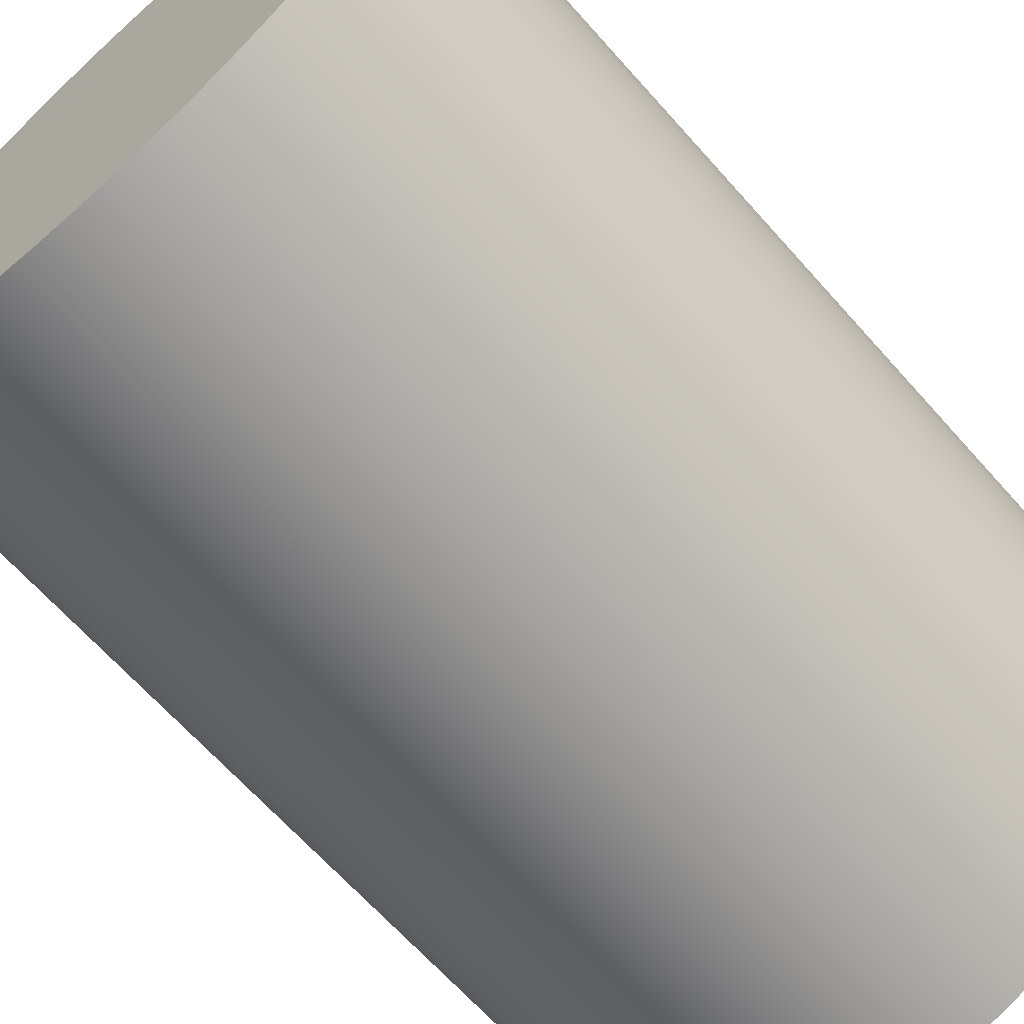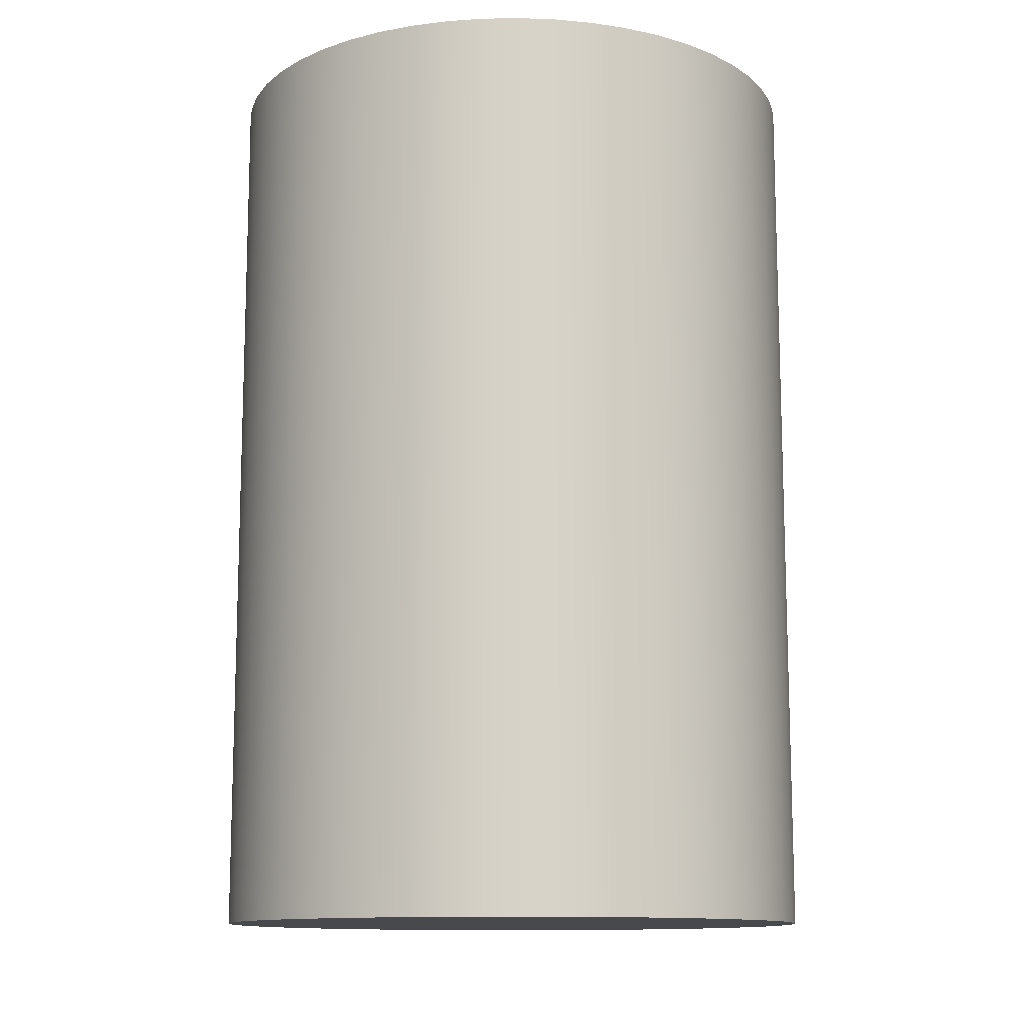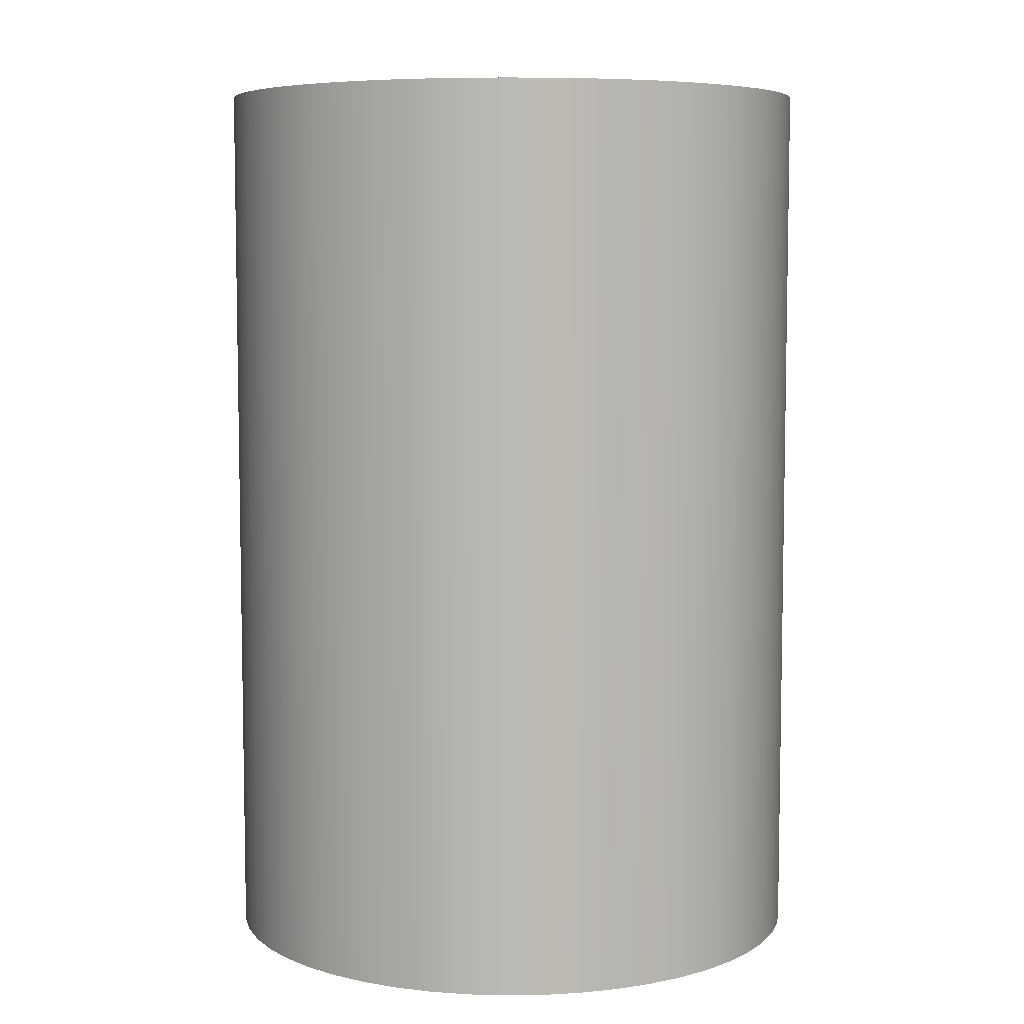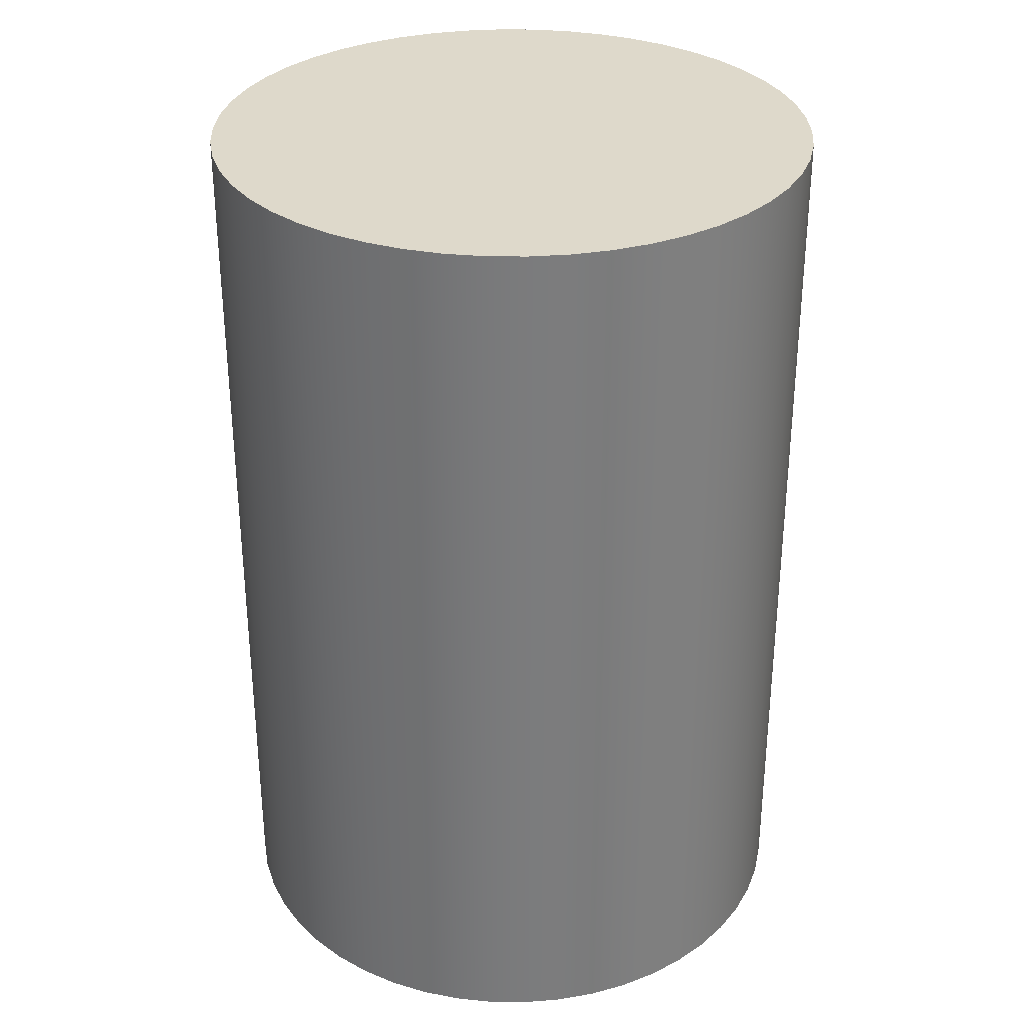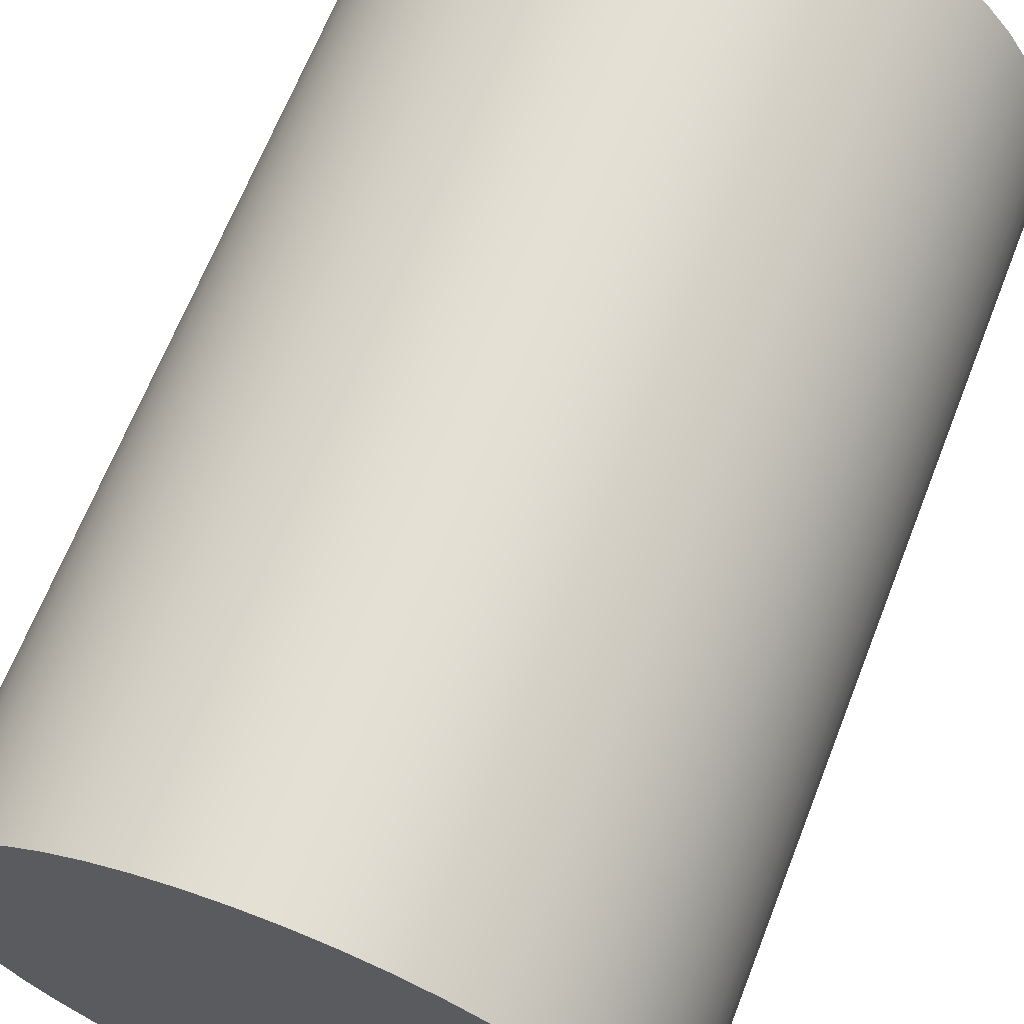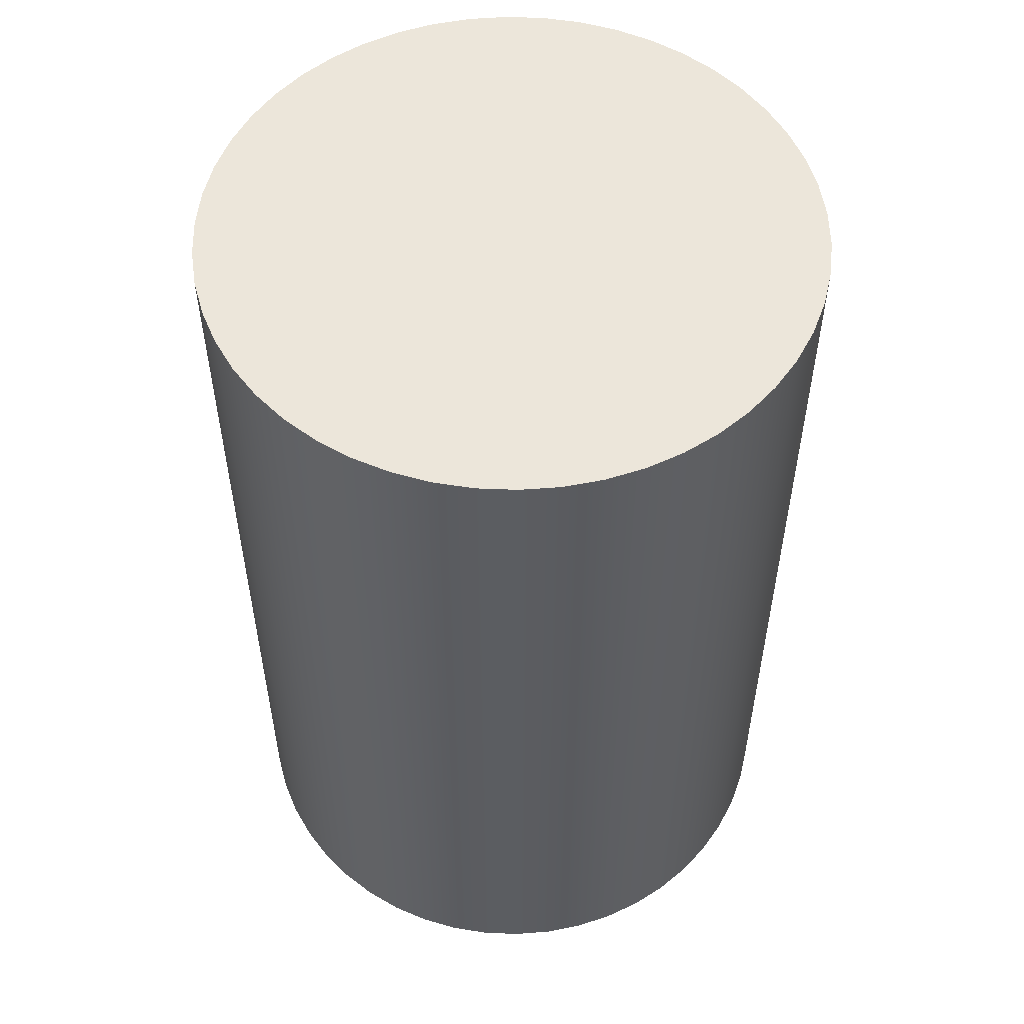
<metadata>
{"format":"obj","ext":"obj","renderer":"f3d","projection":"perspective","resolution":1024,"background":"white","views":[{"elev":-66.1,"azim":-138.4,"up":"+Z"},{"elev":-12.2,"azim":-177.8,"up":"+Y"},{"elev":6.7,"azim":-88.7,"up":"+Y"},{"elev":31.7,"azim":116.1,"up":"+Y"},{"elev":65.9,"azim":21.3,"up":"+Z"},{"elev":54.3,"azim":88.9,"up":"+Y"}]}
</metadata>
<code>
v -2 6 2.449e-16
v -1.984 6 -0.2507
v -1.937 6 -0.4974
v -1.86 6 -0.7362
v -1.753 6 -0.9635
v -1.618 6 -1.176
v -1.458 6 -1.369
v -1.275 6 -1.541
v -1.072 6 -1.689
v -0.8516 6 -1.81
v -0.618 6 -1.902
v -0.3748 6 -1.965
v -0.1256 6 -1.996
v 0.1256 6 -1.996
v 0.3748 6 -1.965
v 0.618 6 -1.902
v 0.8516 6 -1.81
v 1.072 6 -1.689
v 1.275 6 -1.541
v 1.458 6 -1.369
v 1.618 6 -1.176
v 1.753 6 -0.9635
v 1.86 6 -0.7362
v 1.937 6 -0.4974
v 1.984 6 -0.2507
v 2 6 -8.882e-16
v 1.984 6 0.2507
v 1.937 6 0.4974
v 1.86 6 0.7362
v 1.753 6 0.9635
v 1.618 6 1.176
v 1.458 6 1.369
v 1.275 6 1.541
v 1.072 6 1.689
v 0.8516 6 1.81
v 0.618 6 1.902
v 0.3748 6 1.965
v 0.1256 6 1.996
v -0.1256 6 1.996
v -0.3748 6 1.965
v -0.618 6 1.902
v -0.8516 6 1.81
v -1.072 6 1.689
v -1.275 6 1.541
v -1.458 6 1.369
v -1.618 6 1.176
v -1.753 6 0.9635
v -1.86 6 0.7362
v -1.937 6 0.4974
v -1.984 6 0.2507
v -2 0 2.449e-16
v -1.984 0 0.2507
v -1.937 0 0.4974
v -1.86 0 0.7362
v -1.753 0 0.9635
v -1.618 0 1.176
v -1.458 0 1.369
v -1.275 0 1.541
v -1.072 0 1.689
v -0.8516 0 1.81
v -0.618 0 1.902
v -0.3748 0 1.965
v -0.1256 0 1.996
v 0.1256 0 1.996
v 0.3748 0 1.965
v 0.618 0 1.902
v 0.8516 0 1.81
v 1.072 0 1.689
v 1.275 0 1.541
v 1.458 0 1.369
v 1.618 0 1.176
v 1.753 0 0.9635
v 1.86 0 0.7362
v 1.937 0 0.4974
v 1.984 0 0.2507
v 2 0 -8.882e-16
v 1.984 0 -0.2507
v 1.937 0 -0.4974
v 1.86 0 -0.7362
v 1.753 0 -0.9635
v 1.618 0 -1.176
v 1.458 0 -1.369
v 1.275 0 -1.541
v 1.072 0 -1.689
v 0.8516 0 -1.81
v 0.618 0 -1.902
v 0.3748 0 -1.965
v 0.1256 0 -1.996
v -0.1256 0 -1.996
v -0.3748 0 -1.965
v -0.618 0 -1.902
v -0.8516 0 -1.81
v -1.072 0 -1.689
v -1.275 0 -1.541
v -1.458 0 -1.369
v -1.618 0 -1.176
v -1.753 0 -0.9635
v -1.86 0 -0.7362
v -1.937 0 -0.4974
v -1.984 0 -0.2507
v -2 0 2.449e-16
v -2 6 2.449e-16
v -2 6 2.449e-16
v -1.984 6 0.2507
v -1.937 6 0.4974
v -1.86 6 0.7362
v -1.753 6 0.9635
v -1.618 6 1.176
v -1.458 6 1.369
v -1.275 6 1.541
v -1.072 6 1.689
v -0.8516 6 1.81
v -0.618 6 1.902
v -0.3748 6 1.965
v -0.1256 6 1.996
v 0.1256 6 1.996
v 0.3748 6 1.965
v 0.618 6 1.902
v 0.8516 6 1.81
v 1.072 6 1.689
v 1.275 6 1.541
v 1.458 6 1.369
v 1.618 6 1.176
v 1.753 6 0.9635
v 1.86 6 0.7362
v 1.937 6 0.4974
v 1.984 6 0.2507
v 2 6 -8.882e-16
v 1.984 6 -0.2507
v 1.937 6 -0.4974
v 1.86 6 -0.7362
v 1.753 6 -0.9635
v 1.618 6 -1.176
v 1.458 6 -1.369
v 1.275 6 -1.541
v 1.072 6 -1.689
v 0.8516 6 -1.81
v 0.618 6 -1.902
v 0.3748 6 -1.965
v 0.1256 6 -1.996
v -0.1256 6 -1.996
v -0.3748 6 -1.965
v -0.618 6 -1.902
v -0.8516 6 -1.81
v -1.072 6 -1.689
v -1.275 6 -1.541
v -1.458 6 -1.369
v -1.618 6 -1.176
v -1.753 6 -0.9635
v -1.86 6 -0.7362
v -1.937 6 -0.4974
v -1.984 6 -0.2507
v -2 0 2.449e-16
v -1.984 0 -0.2507
v -1.937 0 -0.4974
v -1.86 0 -0.7362
v -1.753 0 -0.9635
v -1.618 0 -1.176
v -1.458 0 -1.369
v -1.275 0 -1.541
v -1.072 0 -1.689
v -0.8516 0 -1.81
v -0.618 0 -1.902
v -0.3748 0 -1.965
v -0.1256 0 -1.996
v 0.1256 0 -1.996
v 0.3748 0 -1.965
v 0.618 0 -1.902
v 0.8516 0 -1.81
v 1.072 0 -1.689
v 1.275 0 -1.541
v 1.458 0 -1.369
v 1.618 0 -1.176
v 1.753 0 -0.9635
v 1.86 0 -0.7362
v 1.937 0 -0.4974
v 1.984 0 -0.2507
v 2 0 -8.882e-16
v 1.984 0 0.2507
v 1.937 0 0.4974
v 1.86 0 0.7362
v 1.753 0 0.9635
v 1.618 0 1.176
v 1.458 0 1.369
v 1.275 0 1.541
v 1.072 0 1.689
v 0.8516 0 1.81
v 0.618 0 1.902
v 0.3748 0 1.965
v 0.1256 0 1.996
v -0.1256 0 1.996
v -0.3748 0 1.965
v -0.618 0 1.902
v -0.8516 0 1.81
v -1.072 0 1.689
v -1.275 0 1.541
v -1.458 0 1.369
v -1.618 0 1.176
v -1.753 0 0.9635
v -1.86 0 0.7362
v -1.937 0 0.4974
v -1.984 0 0.2507
g b28b1a0a-e306-11ea-9d3b-54bf646e7e1f
f 2 100 1
f 1 100 101
f 102 51 50
f 50 51 52
f 50 52 49
f 49 52 53
f 49 53 48
f 48 53 54
f 48 54 47
f 47 54 55
f 47 55 46
f 46 55 56
f 46 56 45
f 45 56 57
f 45 57 44
f 44 57 58
f 44 58 43
f 43 58 59
f 43 59 42
f 42 59 60
f 42 60 41
f 41 60 61
f 41 61 40
f 40 61 62
f 40 62 39
f 39 62 63
f 39 63 38
f 38 63 64
f 38 64 37
f 37 64 65
f 37 65 36
f 36 65 66
f 36 66 35
f 35 66 67
f 35 67 34
f 34 67 68
f 34 68 33
f 33 68 69
f 33 69 32
f 32 69 70
f 32 70 31
f 31 70 71
f 31 71 30
f 30 71 72
f 30 72 29
f 29 72 73
f 29 73 28
f 28 73 74
f 28 74 27
f 27 74 75
f 27 75 26
f 26 75 76
f 26 76 25
f 25 76 77
f 25 77 24
f 24 77 78
f 24 78 23
f 23 78 79
f 23 79 22
f 22 79 80
f 22 80 21
f 21 80 81
f 21 81 20
f 20 81 82
f 20 82 19
f 19 82 83
f 19 83 18
f 18 83 84
f 18 84 17
f 17 84 85
f 17 85 16
f 16 85 86
f 16 86 15
f 15 86 87
f 15 87 14
f 14 87 88
f 14 88 13
f 13 88 89
f 13 89 12
f 12 89 90
f 12 90 11
f 11 90 91
f 11 91 10
f 10 91 92
f 10 92 9
f 9 92 93
f 9 93 8
f 8 93 94
f 8 94 7
f 7 94 95
f 7 95 6
f 6 95 96
f 6 96 5
f 5 96 97
f 5 97 4
f 4 97 98
f 4 98 3
f 3 98 99
f 3 99 2
f 2 99 100
g b28b4134-e306-11ea-925c-54bf646e7e1f
f 104 127 103
f 103 127 128
f 103 128 152
f 152 128 129
f 152 129 151
f 151 129 130
f 151 130 150
f 150 130 131
f 150 131 149
f 149 131 132
f 149 132 148
f 148 132 133
f 148 133 147
f 147 133 134
f 147 134 146
f 146 134 135
f 146 135 145
f 145 135 136
f 145 136 144
f 144 136 137
f 144 137 143
f 143 137 138
f 143 138 142
f 142 138 139
f 142 139 141
f 141 139 140
f 127 104 126
f 126 104 105
f 126 105 125
f 125 105 106
f 125 106 124
f 124 106 107
f 124 107 123
f 123 107 108
f 123 108 122
f 122 108 109
f 122 109 121
f 121 109 110
f 121 110 120
f 120 110 111
f 120 111 119
f 119 111 112
f 119 112 118
f 118 112 113
f 118 113 117
f 117 113 114
f 117 114 116
f 116 114 115
g b28b682e-e306-11ea-969a-54bf646e7e1f
f 154 177 153
f 153 177 178
f 153 178 202
f 202 178 179
f 202 179 201
f 201 179 180
f 201 180 200
f 200 180 181
f 200 181 199
f 199 181 182
f 199 182 198
f 198 182 183
f 198 183 197
f 197 183 184
f 197 184 196
f 196 184 185
f 196 185 195
f 195 185 186
f 195 186 194
f 194 186 187
f 194 187 193
f 193 187 188
f 193 188 192
f 192 188 189
f 192 189 191
f 191 189 190
f 177 154 176
f 176 154 155
f 176 155 175
f 175 155 156
f 175 156 174
f 174 156 157
f 174 157 173
f 173 157 158
f 173 158 172
f 172 158 159
f 172 159 171
f 171 159 160
f 171 160 170
f 170 160 161
f 170 161 169
f 169 161 162
f 169 162 168
f 168 162 163
f 168 163 167
f 167 163 164
f 167 164 166
f 166 164 165

</code>
